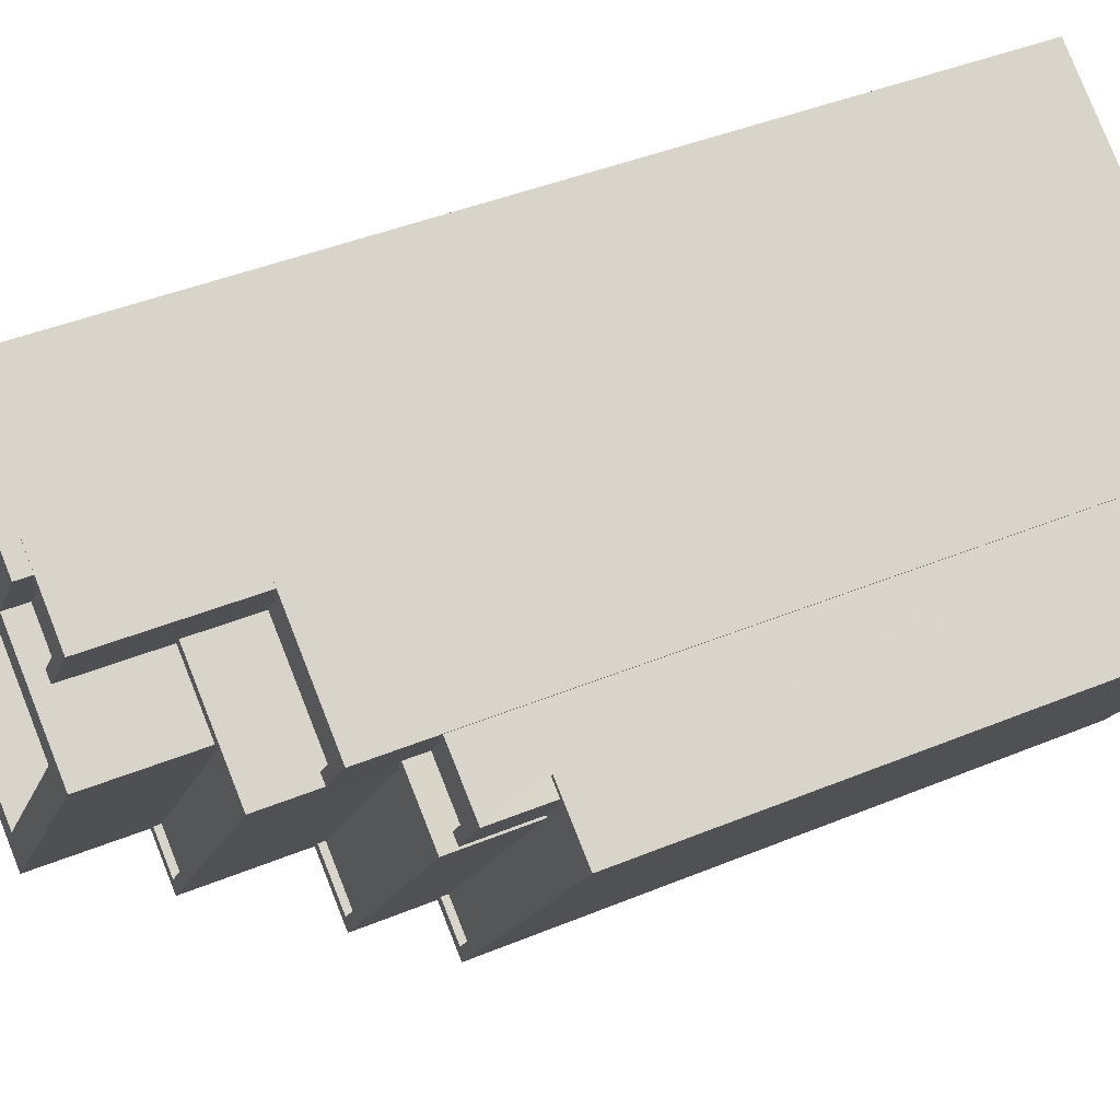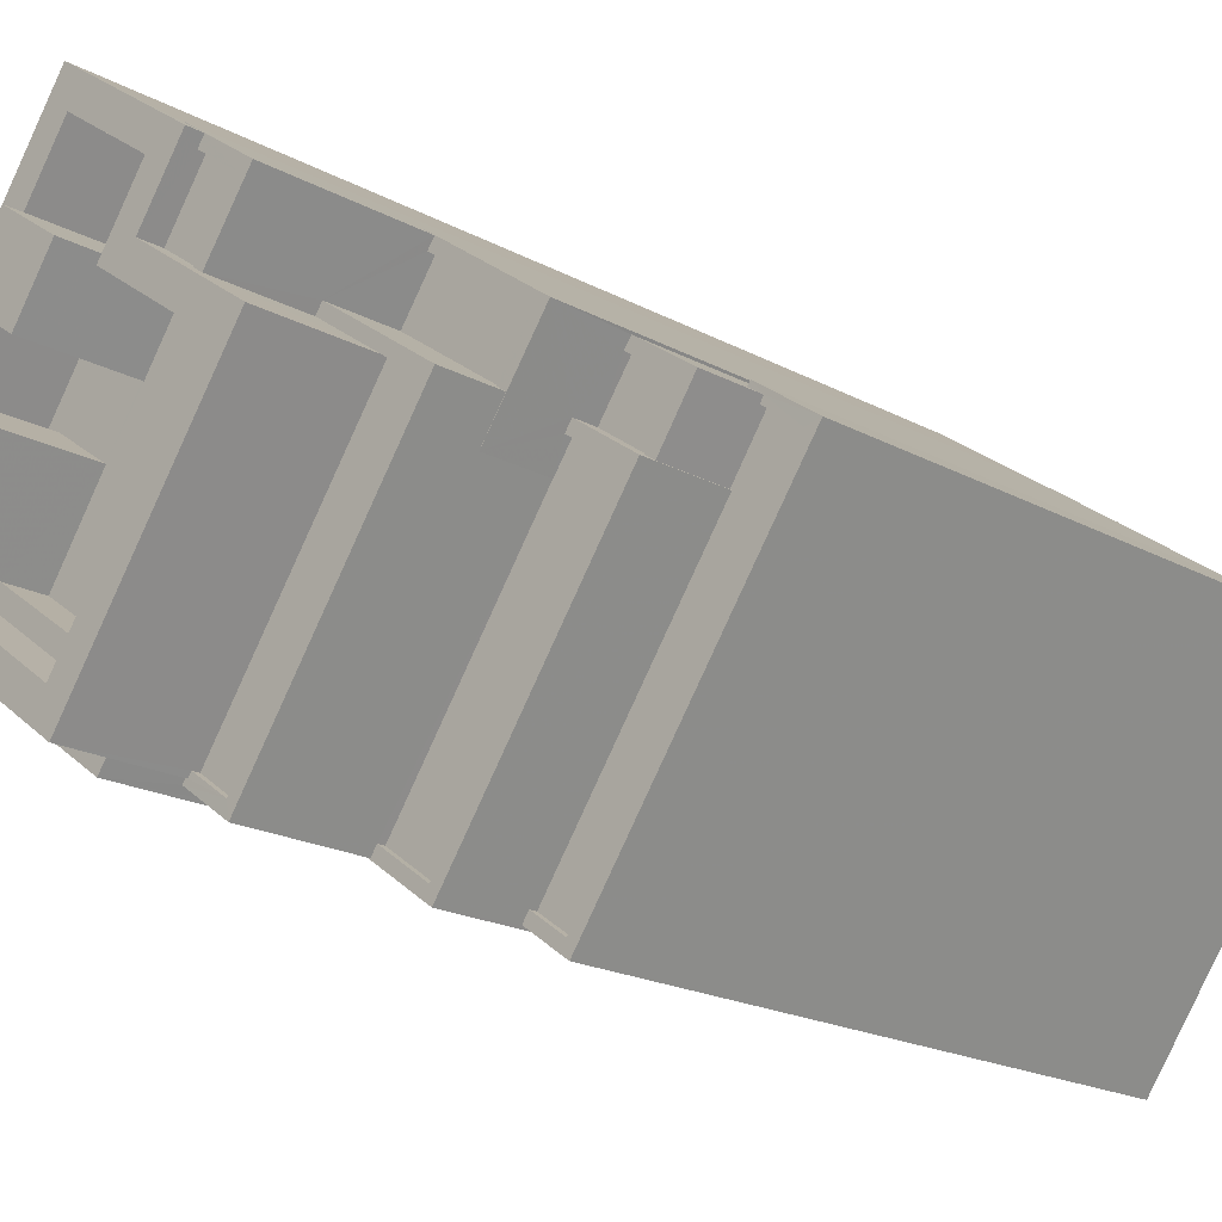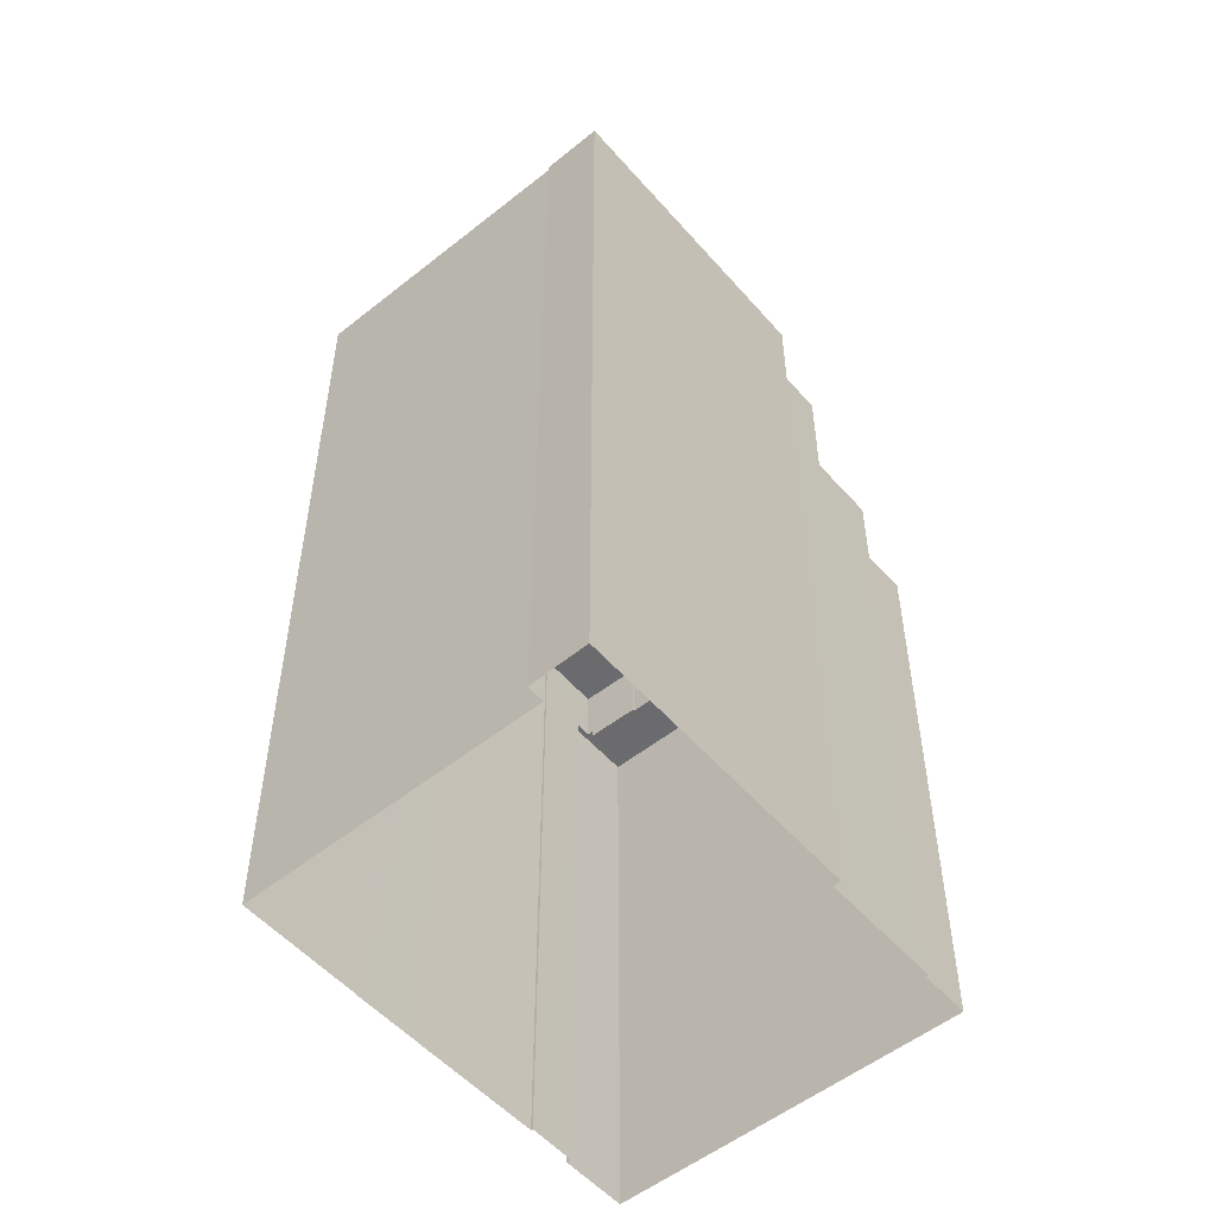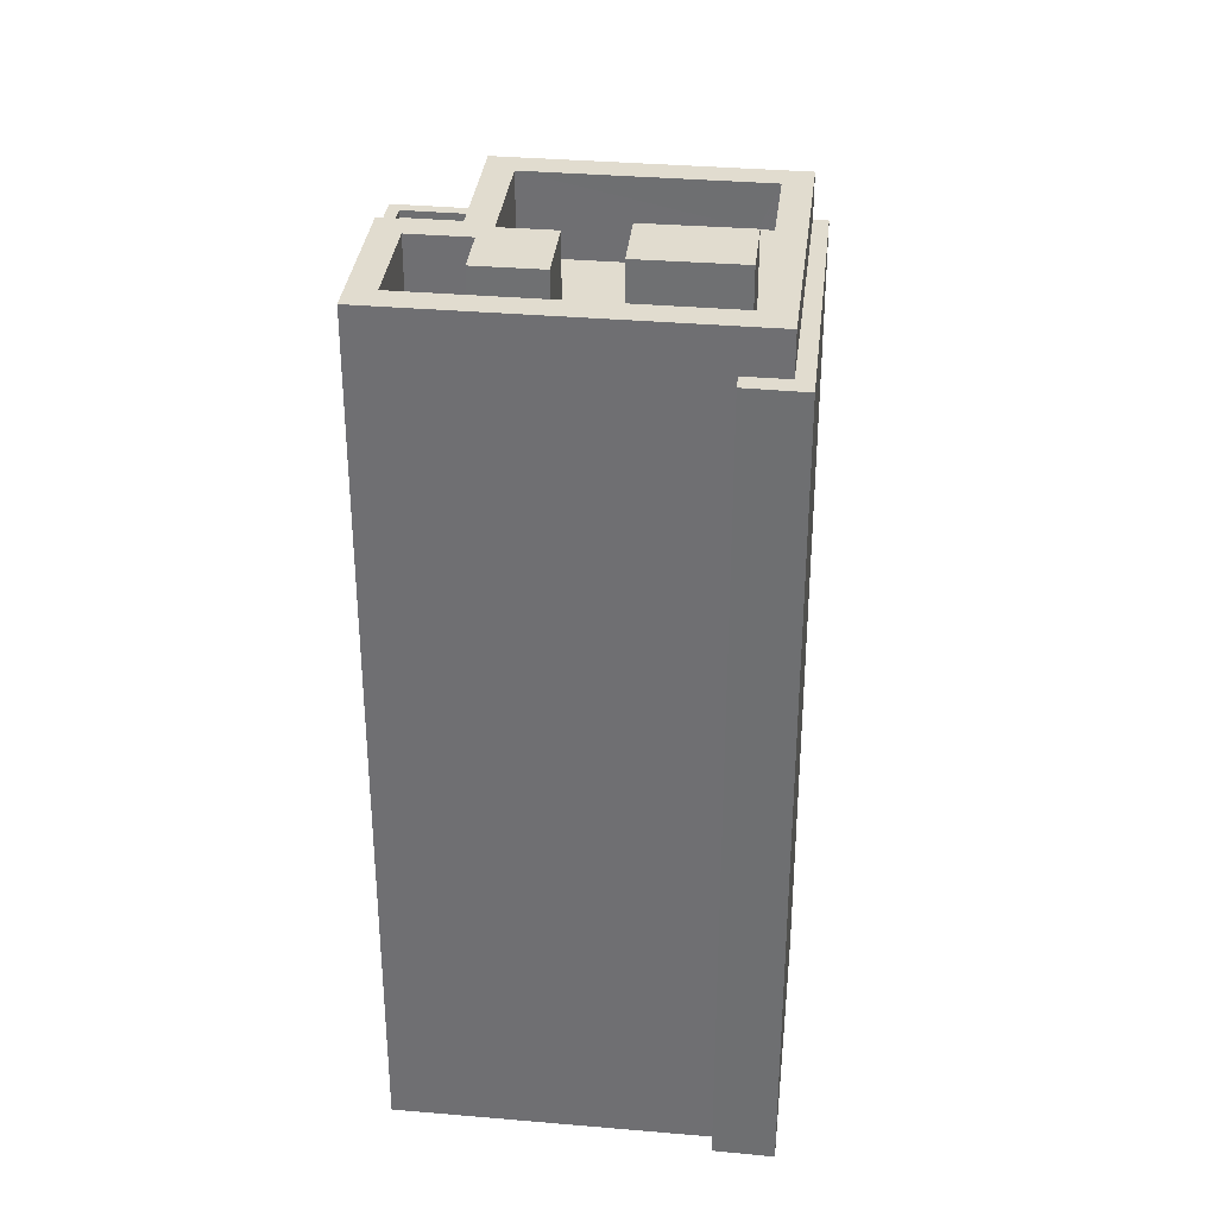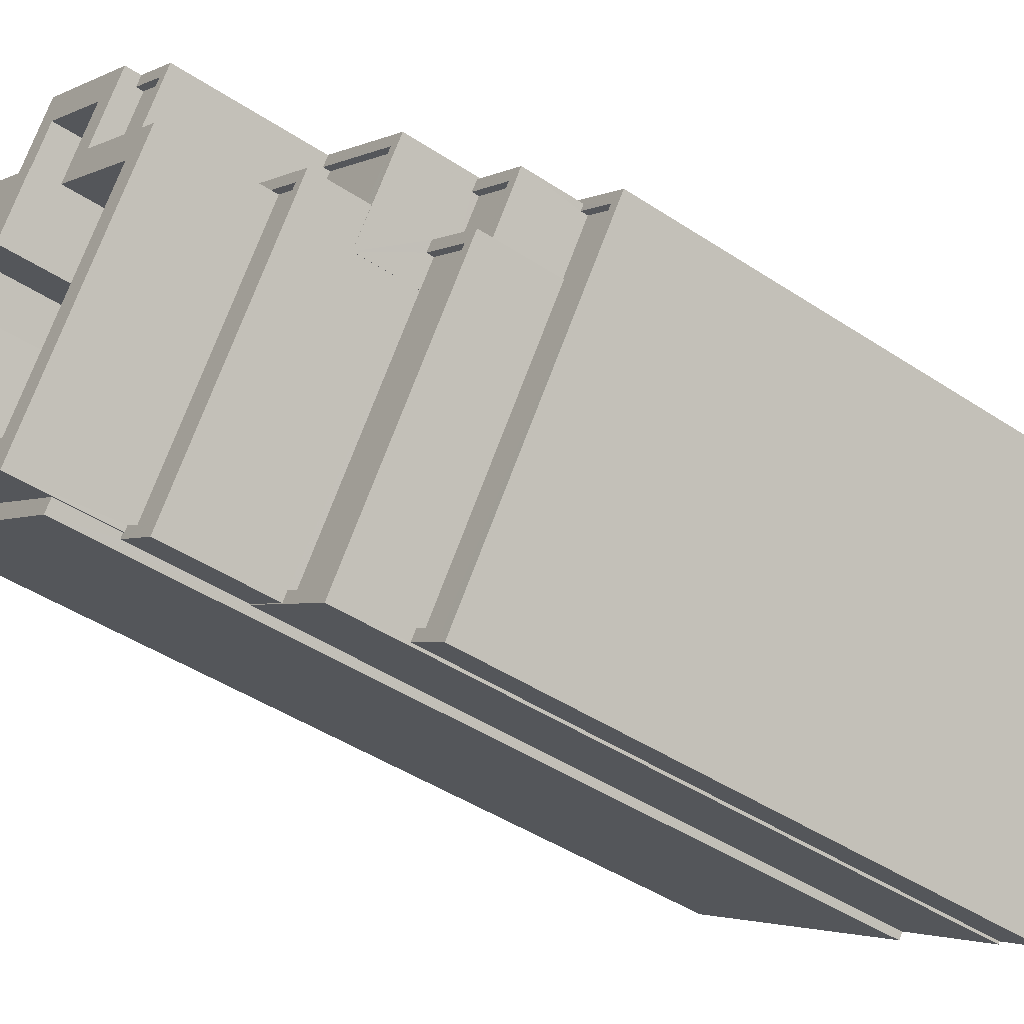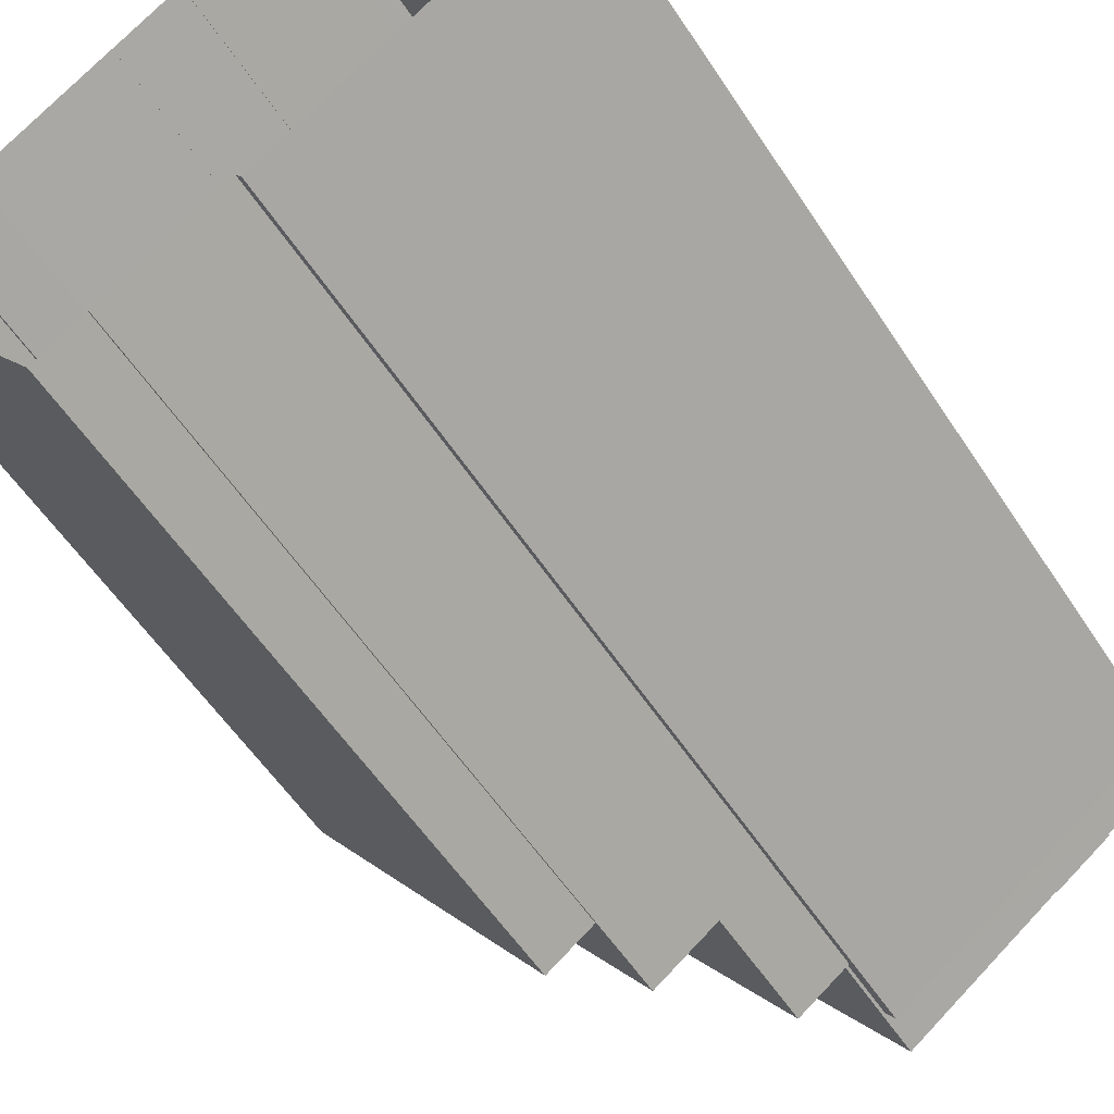
<metadata>
{"format":"obj","ext":"obj","renderer":"f3d","projection":"perspective","resolution":1024,"background":"white","views":[{"elev":40.9,"azim":63.0,"up":"+Y"},{"elev":-19.4,"azim":44.4,"up":"+Y"},{"elev":-53.5,"azim":-85.3,"up":"+Z"},{"elev":34.4,"azim":-119.1,"up":"+Z"},{"elev":-44.7,"azim":52.4,"up":"+Y"},{"elev":-55.5,"azim":-147.5,"up":"+Y"}]}
</metadata>
<code>
v -1.223e+04 -3.389e+04 34.06
v -1.223e+04 -3.389e+04 34.06
v -1.223e+04 -3.389e+04 34.06
v -1.224e+04 -3.39e+04 34.06
v -1.225e+04 -3.389e+04 34.06
v -1.225e+04 -3.388e+04 34.06
v -1.224e+04 -3.388e+04 34.06
v -1.224e+04 -3.388e+04 34.06
v -1.224e+04 -3.388e+04 34.06
v -1.225e+04 -3.389e+04 34.06
v -1.225e+04 -3.389e+04 34.06
v -1.225e+04 -3.39e+04 34.06
v -1.224e+04 -3.388e+04 34.06
v -1.224e+04 -3.389e+04 34.06
v -1.225e+04 -3.39e+04 34.06
v -1.224e+04 -3.39e+04 34.06
v -1.224e+04 -3.39e+04 34.06
v -1.224e+04 -3.389e+04 34.06
v -1.224e+04 -3.389e+04 57.48
v -1.224e+04 -3.389e+04 57.48
v -1.223e+04 -3.389e+04 57.48
v -1.224e+04 -3.389e+04 57.48
v -1.224e+04 -3.389e+04 57.73
v -1.223e+04 -3.389e+04 57.73
v -1.223e+04 -3.389e+04 57.73
v -1.223e+04 -3.389e+04 57.73
v -1.224e+04 -3.389e+04 57.73
v -1.224e+04 -3.389e+04 57.73
v -1.224e+04 -3.388e+04 60.08
v -1.224e+04 -3.389e+04 60.08
v -1.224e+04 -3.389e+04 60.08
v -1.224e+04 -3.389e+04 60.08
v -1.224e+04 -3.388e+04 60.33
v -1.224e+04 -3.388e+04 60.33
v -1.224e+04 -3.388e+04 60.33
v -1.224e+04 -3.389e+04 60.33
v -1.224e+04 -3.389e+04 60.33
v -1.224e+04 -3.389e+04 60.33
v -1.224e+04 -3.388e+04 60.33
v -1.224e+04 -3.389e+04 60.33
v -1.224e+04 -3.389e+04 60.33
v -1.224e+04 -3.389e+04 60.33
v -1.224e+04 -3.388e+04 65.47
v -1.224e+04 -3.389e+04 65.47
v -1.224e+04 -3.388e+04 65.47
v -1.224e+04 -3.388e+04 65.47
v -1.224e+04 -3.389e+04 65.72
v -1.224e+04 -3.389e+04 65.72
v -1.224e+04 -3.388e+04 65.72
v -1.224e+04 -3.388e+04 65.72
v -1.224e+04 -3.388e+04 65.72
v -1.224e+04 -3.388e+04 65.72
v -1.224e+04 -3.388e+04 65.72
v -1.224e+04 -3.388e+04 65.72
v -1.223e+04 -3.389e+04 55.32
v -1.223e+04 -3.389e+04 55.32
v -1.223e+04 -3.389e+04 55.32
v -1.223e+04 -3.389e+04 55.32
v -1.224e+04 -3.39e+04 55.32
v -1.224e+04 -3.39e+04 55.32
v -1.224e+04 -3.39e+04 55.57
v -1.224e+04 -3.39e+04 55.57
v -1.224e+04 -3.39e+04 55.57
v -1.223e+04 -3.389e+04 55.57
v -1.224e+04 -3.39e+04 55.57
v -1.223e+04 -3.389e+04 55.57
v -1.223e+04 -3.389e+04 55.57
v -1.223e+04 -3.389e+04 55.57
v -1.223e+04 -3.389e+04 55.57
v -1.223e+04 -3.389e+04 55.57
v -1.224e+04 -3.389e+04 58.04
v -1.224e+04 -3.389e+04 58.04
v -1.224e+04 -3.389e+04 58.04
v -1.224e+04 -3.39e+04 58.04
v -1.224e+04 -3.39e+04 58.04
v -1.224e+04 -3.389e+04 58.04
v -1.224e+04 -3.389e+04 58.29
v -1.224e+04 -3.389e+04 58.29
v -1.223e+04 -3.389e+04 58.29
v -1.224e+04 -3.39e+04 58.29
v -1.224e+04 -3.39e+04 58.29
v -1.225e+04 -3.39e+04 58.29
v -1.224e+04 -3.389e+04 58.29
v -1.225e+04 -3.39e+04 58.29
v -1.224e+04 -3.39e+04 58.29
v -1.224e+04 -3.39e+04 58.29
v -1.225e+04 -3.39e+04 64.67
v -1.225e+04 -3.389e+04 64.67
v -1.225e+04 -3.389e+04 64.67
v -1.225e+04 -3.389e+04 64.67
v -1.225e+04 -3.39e+04 64.67
v -1.225e+04 -3.389e+04 64.67
v -1.225e+04 -3.389e+04 64.67
v -1.225e+04 -3.389e+04 64.67
v -1.225e+04 -3.389e+04 64.67
v -1.225e+04 -3.389e+04 64.67
v -1.224e+04 -3.389e+04 64.67
v -1.225e+04 -3.389e+04 64.67
v -1.225e+04 -3.389e+04 64.67
v -1.225e+04 -3.389e+04 64.67
v -1.224e+04 -3.389e+04 62.2
v -1.224e+04 -3.389e+04 62.2
v -1.224e+04 -3.389e+04 62.2
v -1.224e+04 -3.39e+04 62.2
v -1.224e+04 -3.389e+04 62.2
v -1.224e+04 -3.39e+04 62.2
v -1.225e+04 -3.39e+04 62.45
v -1.225e+04 -3.39e+04 62.45
v -1.224e+04 -3.39e+04 62.45
v -1.224e+04 -3.389e+04 62.45
v -1.224e+04 -3.389e+04 62.45
v -1.224e+04 -3.389e+04 62.45
v -1.224e+04 -3.39e+04 62.45
v -1.224e+04 -3.39e+04 62.45
v -1.224e+04 -3.389e+04 62.45
v -1.224e+04 -3.39e+04 62.45
v -1.224e+04 -3.388e+04 66.27
v -1.224e+04 -3.388e+04 66.27
v -1.225e+04 -3.388e+04 66.27
v -1.225e+04 -3.388e+04 66.27
v -1.224e+04 -3.388e+04 63.27
v -1.224e+04 -3.388e+04 63.27
v -1.224e+04 -3.388e+04 63.27
v -1.224e+04 -3.389e+04 63.27
v -1.225e+04 -3.389e+04 63.27
v -1.224e+04 -3.389e+04 63.27
v -1.225e+04 -3.389e+04 63.27
v -1.224e+04 -3.389e+04 63.27
v -1.225e+04 -3.389e+04 63.27
v -1.225e+04 -3.389e+04 63.27
v -1.224e+04 -3.388e+04 63.27
v -1.225e+04 -3.388e+04 63.27
v -1.225e+04 -3.388e+04 63.27
v -1.225e+04 -3.389e+04 63.27
v -1.225e+04 -3.389e+04 63.27
v -1.225e+04 -3.389e+04 63.27
v -1.225e+04 -3.388e+04 63.27
v -1.224e+04 -3.389e+04 66.27
v -1.224e+04 -3.388e+04 66.27
v -1.224e+04 -3.389e+04 66.27
v -1.224e+04 -3.389e+04 66.27
v -1.225e+04 -3.389e+04 66.27
v -1.224e+04 -3.39e+04 66.27
v -1.225e+04 -3.389e+04 66.27
v -1.225e+04 -3.389e+04 66.27
v -1.225e+04 -3.389e+04 67.44
v -1.225e+04 -3.389e+04 67.44
v -1.225e+04 -3.389e+04 67.44
v -1.225e+04 -3.389e+04 67.44
v -1.224e+04 -3.388e+04 67.06
v -1.225e+04 -3.388e+04 67.06
v -1.225e+04 -3.389e+04 67.06
v -1.225e+04 -3.388e+04 67.06
f 1 2 3
f 2 4 3
f 5 6 7
f 8 9 7
f 10 5 11
f 11 5 12
f 13 14 9
f 15 16 17
f 12 5 15
f 3 4 16
f 18 3 16
f 18 9 14
f 9 5 7
f 15 18 16
f 15 5 9
f 15 9 18
f 19 20 21
f 19 22 20
f 23 24 25
f 25 24 26
f 23 27 24
f 26 24 28
f 29 30 31
f 29 32 30
f 33 34 35
f 33 35 36
f 36 37 38
f 35 39 40
f 38 37 41
f 37 40 42
f 35 40 36
f 36 40 37
f 43 44 45
f 46 43 45
f 47 48 49
f 48 50 49
f 51 52 53
f 50 52 51
f 54 49 51
f 49 50 51
f 55 56 57
f 57 56 58
f 59 60 56
f 56 60 58
f 61 62 63
f 61 64 62
f 63 62 65
f 66 67 68
f 66 64 67
f 69 70 66
f 62 64 70
f 70 64 66
f 71 72 73
f 71 73 74
f 73 75 74
f 73 76 75
f 77 78 79
f 79 78 80
f 80 81 82
f 78 77 83
f 82 81 84
f 81 85 86
f 78 85 80
f 80 85 81
f 87 88 89
f 89 88 90
f 87 91 88
f 90 88 92
f 93 94 95
f 96 97 98
f 97 96 99
f 94 100 95
f 100 99 96
f 100 96 95
f 101 102 103
f 103 102 104
f 101 105 102
f 104 102 106
f 107 108 109
f 110 111 112
f 108 113 114
f 112 111 115
f 114 113 115
f 116 109 114
f 111 114 115
f 109 108 114
f 117 118 119
f 120 117 119
f 121 122 123
f 124 125 126
f 121 123 124
f 126 127 128
f 127 129 128
f 130 127 125
f 123 122 131
f 123 125 124
f 126 125 127
f 132 133 134
f 134 135 136
f 122 133 137
f 131 122 137
f 127 130 136
f 130 132 136
f 132 137 133
f 132 134 136
f 138 139 140
f 140 139 117
f 138 141 139
f 117 139 118
f 142 143 141
f 138 142 141
f 142 144 145
f 143 142 145
f 145 144 120
f 119 145 120
f 146 147 148
f 149 146 148
f 150 151 152
f 150 153 151
f 27 21 24
f 27 19 21
f 28 24 21
f 20 28 21
f 25 68 23
f 23 68 18
f 25 66 68
f 18 68 3
f 55 69 26
f 26 69 25
f 55 57 69
f 25 69 66
f 18 14 23
f 83 38 73
f 14 36 23
f 19 27 22
f 73 72 83
f 38 77 36
f 22 27 77
f 36 27 23
f 77 38 83
f 77 27 36
f 13 36 14
f 13 33 36
f 34 13 9
f 34 33 13
f 41 73 38
f 41 76 73
f 29 31 40
f 39 29 40
f 42 40 31
f 30 42 31
f 54 45 49
f 54 46 45
f 47 49 45
f 44 47 45
f 53 52 8
f 7 53 8
f 35 34 50
f 50 34 52
f 52 34 8
f 34 9 8
f 32 29 39
f 105 101 110
f 48 105 110
f 39 35 112
f 112 35 50
f 32 39 112
f 48 112 50
f 48 110 112
f 68 1 3
f 68 67 1
f 64 2 1
f 67 64 1
f 2 61 4
f 2 64 61
f 16 4 61
f 63 16 61
f 57 58 70
f 69 57 70
f 62 70 58
f 60 62 58
f 59 62 60
f 59 65 62
f 59 56 65
f 16 63 17
f 56 79 65
f 17 63 80
f 65 79 80
f 63 65 80
f 15 17 80
f 82 15 80
f 55 26 56
f 56 26 79
f 79 28 77
f 28 20 22
f 28 22 77
f 79 26 28
f 83 71 78
f 83 72 71
f 85 71 74
f 85 78 71
f 75 85 74
f 75 86 85
f 11 87 89
f 11 12 87
f 89 10 11
f 89 90 10
f 92 10 90
f 92 5 10
f 15 82 12
f 107 91 108
f 82 84 108
f 12 82 87
f 108 91 87
f 82 108 87
f 93 134 94
f 93 135 134
f 129 97 128
f 129 98 97
f 103 111 110
f 101 103 110
f 114 103 104
f 114 111 103
f 116 114 104
f 106 116 104
f 75 76 86
f 81 86 113
f 113 41 115
f 115 41 37
f 86 76 41
f 113 86 41
f 84 113 108
f 84 81 113
f 30 32 42
f 37 42 115
f 115 42 112
f 42 32 112
f 88 145 92
f 5 92 6
f 6 92 119
f 92 145 119
f 118 53 119
f 119 53 6
f 118 51 53
f 6 53 7
f 43 54 139
f 139 54 118
f 43 46 54
f 118 54 51
f 102 105 48
f 141 102 48
f 141 48 139
f 47 44 43
f 47 43 139
f 48 47 139
f 106 102 116
f 109 116 143
f 143 116 141
f 116 102 141
f 107 109 91
f 109 143 91
f 91 145 88
f 91 143 145
f 121 117 122
f 122 120 133
f 122 117 120
f 140 117 121
f 124 140 121
f 138 124 126
f 138 140 124
f 99 142 97
f 128 97 126
f 126 97 138
f 97 142 138
f 100 144 142
f 99 100 142
f 144 94 120
f 120 94 133
f 144 100 94
f 133 94 134
f 95 148 147
f 95 96 148
f 95 147 93
f 135 93 136
f 136 93 146
f 93 147 146
f 149 136 146
f 149 127 136
f 148 98 149
f 149 98 127
f 148 96 98
f 127 98 129
f 152 123 150
f 152 125 123
f 132 130 151
f 130 125 152
f 151 130 152
f 137 132 151
f 153 137 151
f 123 131 150
f 131 137 153
f 131 153 150

</code>
